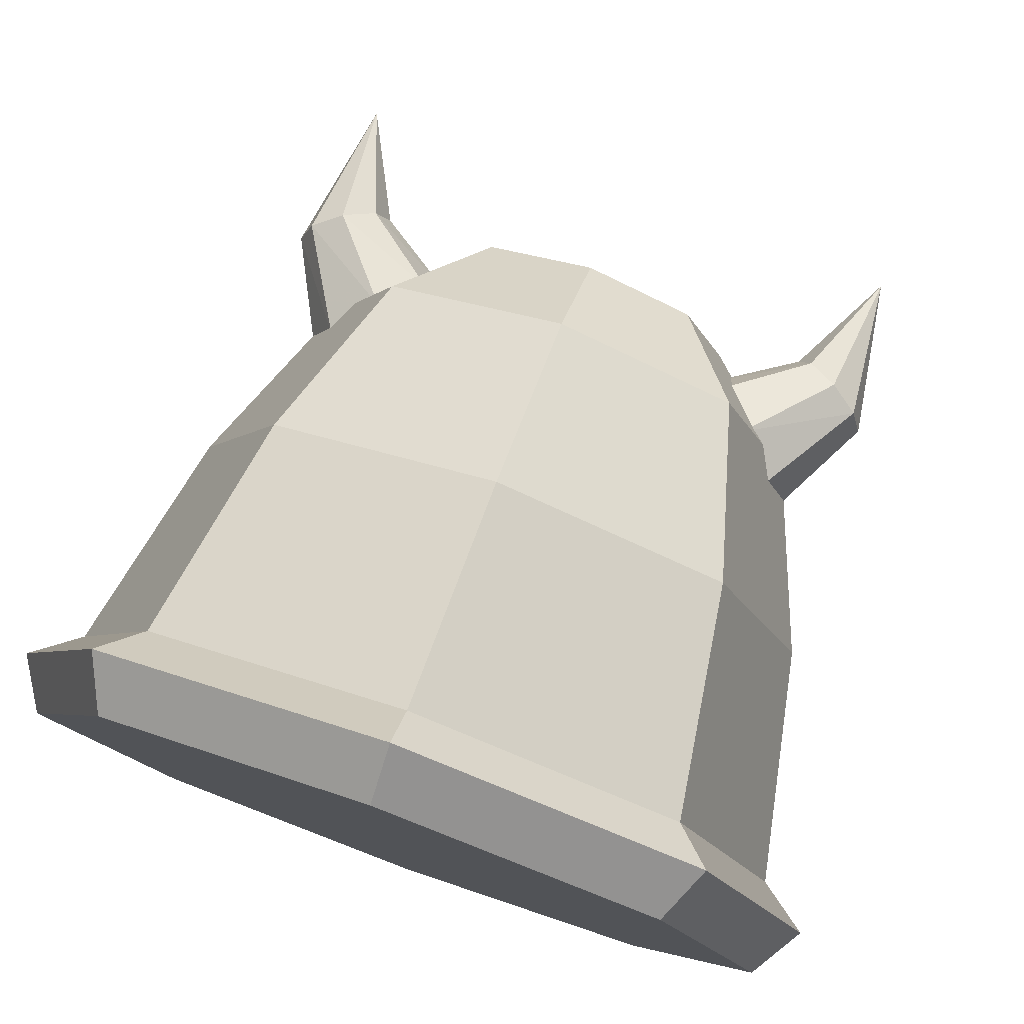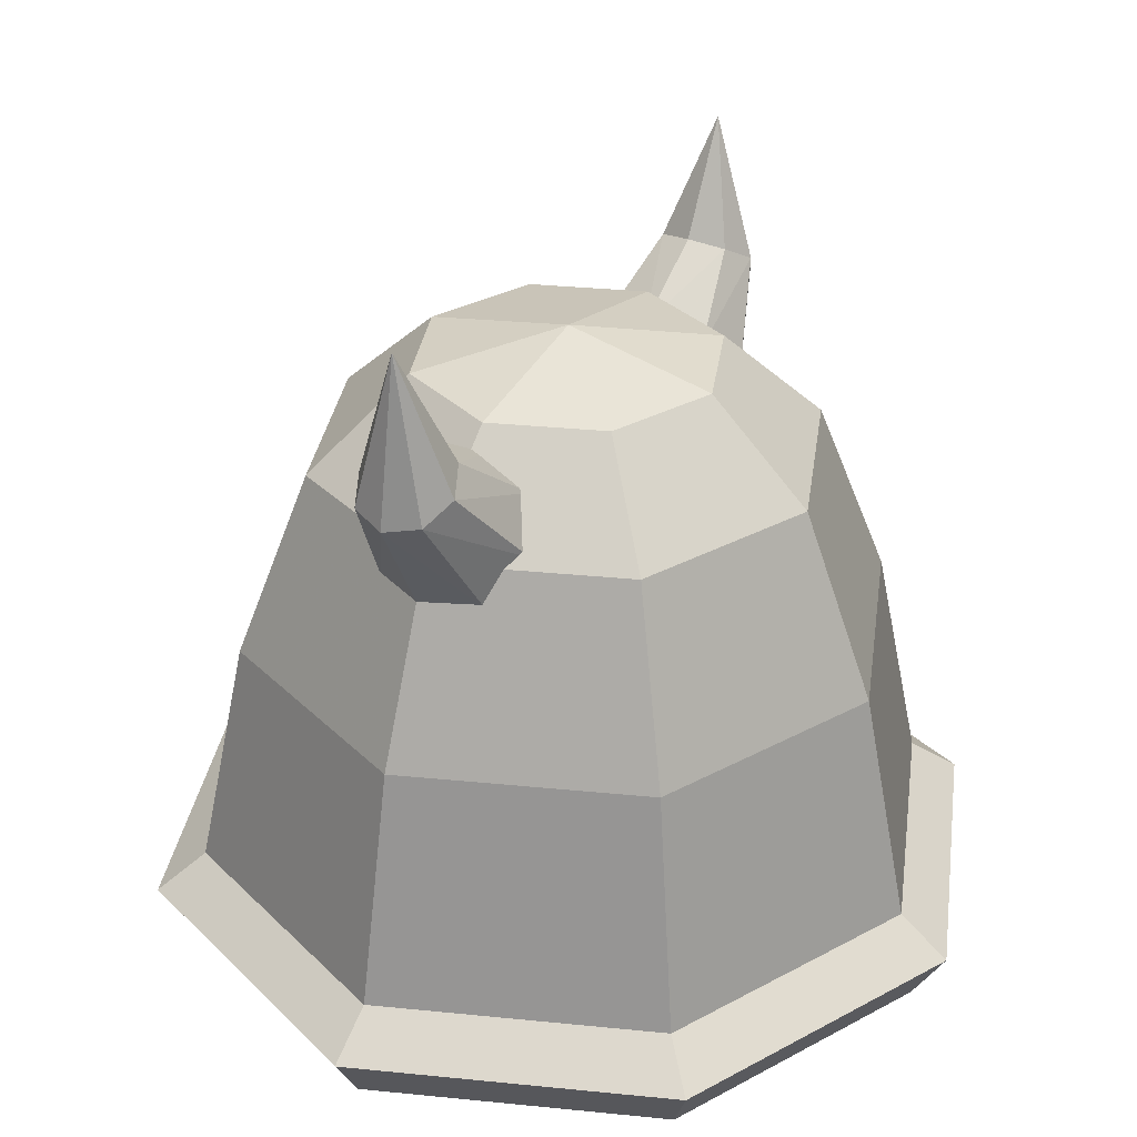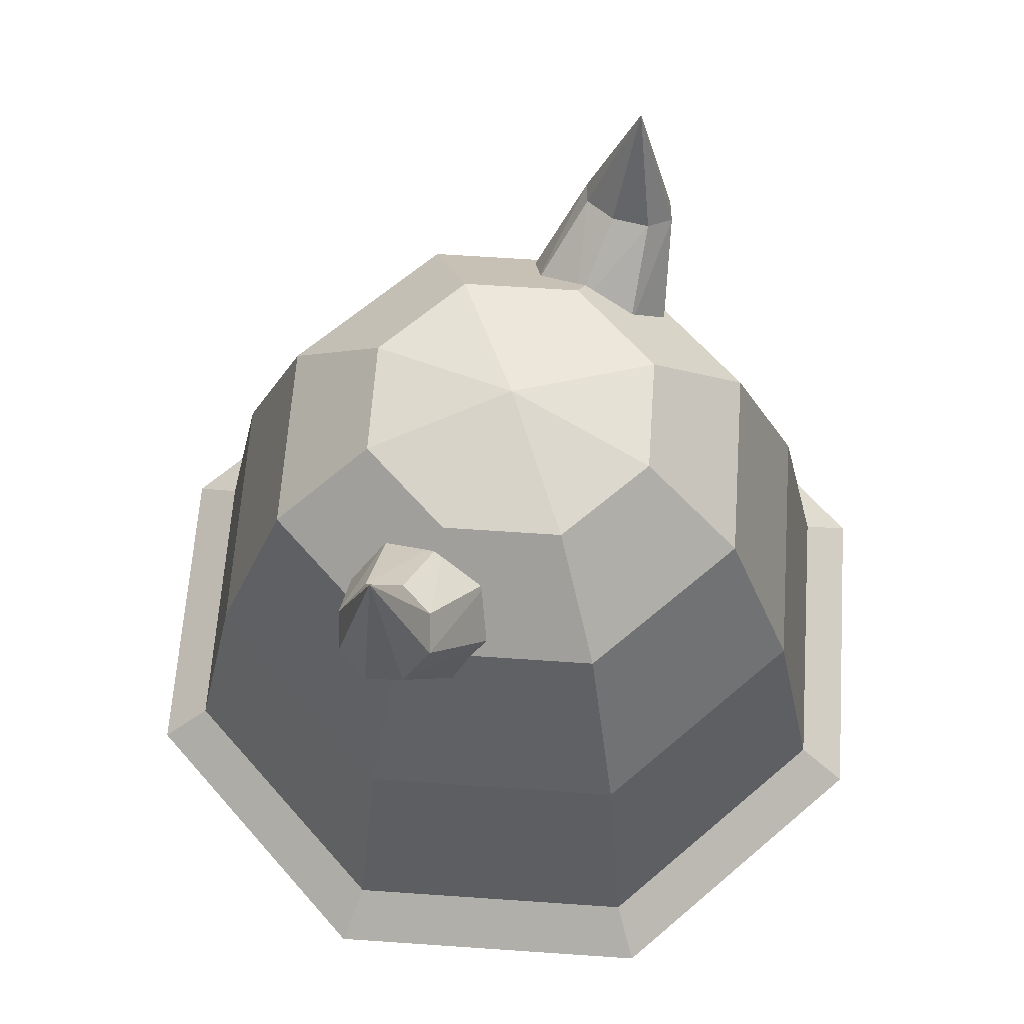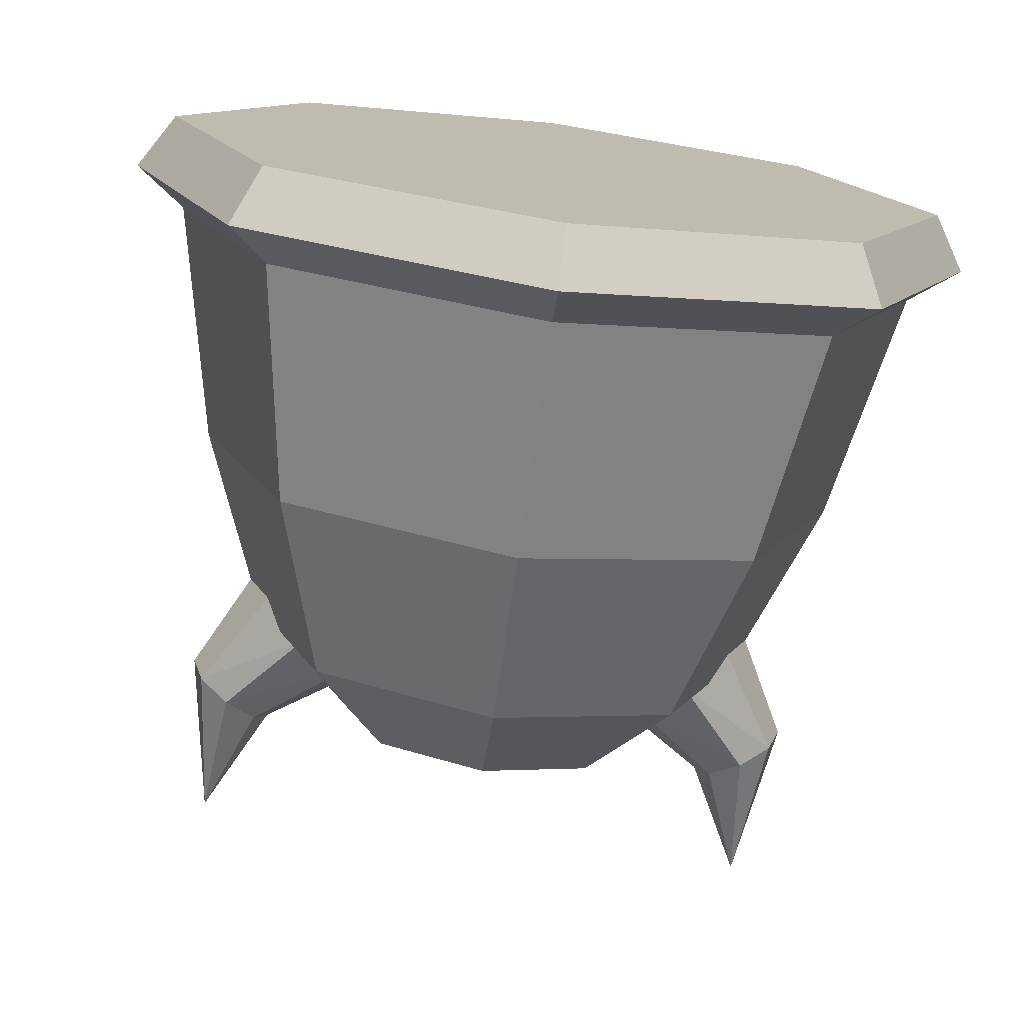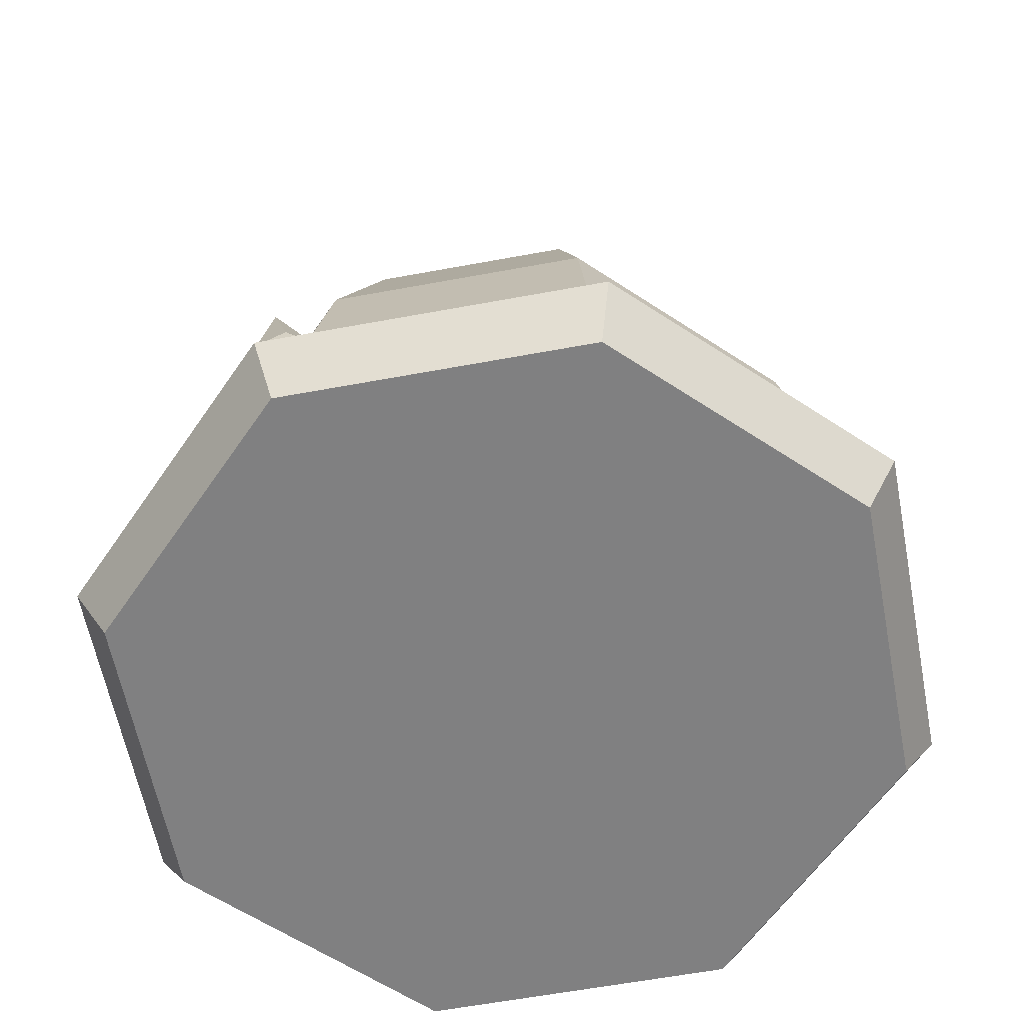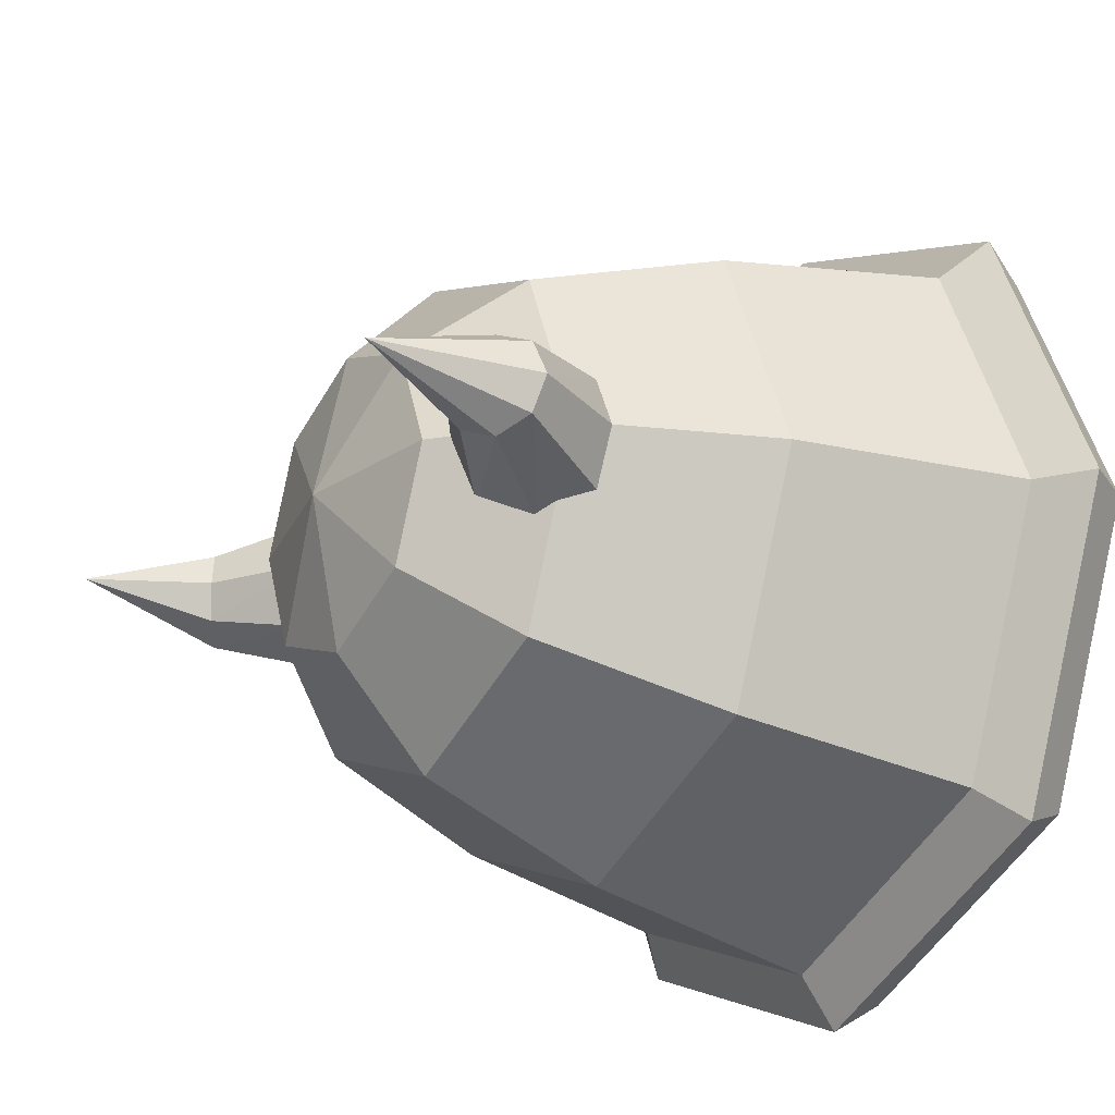
<metadata>
{"format":"obj","ext":"obj","renderer":"f3d","projection":"perspective","resolution":1024,"background":"white","views":[{"elev":78.1,"azim":-160.2,"up":"+Y"},{"elev":32.1,"azim":120.5,"up":"+Z"},{"elev":63.3,"azim":-63.5,"up":"+Z"},{"elev":-75.1,"azim":172.6,"up":"+Y"},{"elev":-60.2,"azim":168.3,"up":"+Z"},{"elev":-24.4,"azim":58.1,"up":"+Y"}]}
</metadata>
<code>
g huohuashilaimu_01
v 18.03 -4e-06 70.13
v 20 -6.882 68.06
v 30.24 -4.288 76.19
v 28.73 -5e-06 77.11
v 24.73 -9.733 63.07
v 33.9 -6.064 73.95
v 29.47 -6.882 58.08
v 37.56 -4.288 71.71
v 31.43 -2e-06 56.01
v 39.07 -4e-06 70.78
v 35.73 -6e-06 90.67
v 30.24 4.288 76.19
v 20 6.882 68.06
v 33.9 6.064 73.95
v 24.73 9.733 63.07
v 37.56 4.288 71.71
v 29.47 6.882 58.08
v -18.03 -4e-06 70.13
v -28.73 -5e-06 77.11
v -30.24 -4.288 76.19
v -20 -6.882 68.06
v -33.9 -6.064 73.95
v -24.73 -9.733 63.07
v -37.56 -4.288 71.71
v -29.47 -6.882 58.08
v -39.07 -5e-06 70.78
v -31.43 -2e-06 56.01
v -35.73 -7e-06 90.67
v -20 6.882 68.06
v -30.24 4.288 76.19
v -24.73 9.733 63.07
v -33.9 6.064 73.95
v -29.47 6.882 58.08
v -37.56 4.288 71.71
f 1 2 3
f 3 4 1
f 2 5 6
f 6 3 2
f 5 7 8
f 8 6 5
f 7 9 10
f 10 8 7
f 4 3 11
f 3 6 11
f 6 8 11
f 8 10 11
f 1 4 12
f 12 13 1
f 13 12 14
f 14 15 13
f 15 14 16
f 16 17 15
f 17 16 10
f 10 9 17
f 4 11 12
f 12 11 14
f 14 11 16
f 16 11 10
f 18 19 20
f 20 21 18
f 21 20 22
f 22 23 21
f 23 22 24
f 24 25 23
f 25 24 26
f 26 27 25
f 19 28 20
f 20 28 22
f 22 28 24
f 24 28 26
f 18 29 30
f 30 19 18
f 29 31 32
f 32 30 29
f 31 33 34
f 34 32 31
f 33 27 26
f 26 34 33
f 19 30 28
f 30 32 28
f 32 34 28
f 34 26 28
g huohuashilaimu
v 8e-06 -0.002595 78.11
v 7e-06 -18.7 74.32
v 13.23 -13.21 74.32
v 18.7 -5e-06 74.32
v 13.21 13.23 74.32
v 22.07 -22.04 62.74
v 5e-06 -31.19 62.74
v 31.19 -3e-06 62.74
v 22.04 22.07 62.74
v 8e-06 31.18 62.74
v 1.1e-05 18.69 74.32
v 28.46 -28.43 39.98
v 3e-06 -40.23 39.98
v 40.23 1e-06 39.98
v 28.43 28.46 39.98
v 6e-06 40.22 39.98
v 32.78 -32.74 11.09
v 0 -46.32 11.09
v 46.32 0 11.09
v 32.74 32.77 11.09
v 6e-06 46.31 11.09
v 32.78 -32.74 11.09
v 0 -46.32 11.09
v -2e-06 -52.55 6.531
v 37.18 -37.14 6.531
v 46.32 0 11.09
v 52.55 1e-06 6.531
v 32.74 32.77 11.09
v 37.14 37.18 6.531
v -2e-06 -48.36 -0.2185
v 34.22 -34.18 -0.2185
v 48.36 2e-06 -0.2185
v 34.18 34.22 -0.2185
v 34.22 -34.18 -0.2185
v -2e-06 -48.36 -0.2185
v 2e-06 -0.003009 -0.2185
v 48.36 2e-06 -0.2185
v 34.18 34.22 -0.2185
v 7e-06 52.54 6.531
v 6e-06 46.31 11.09
v 7e-06 48.35 -0.2185
v 7e-06 48.35 -0.2185
v -13.23 -13.21 74.32
v -18.7 -5e-06 74.32
v -13.21 13.23 74.32
v -22.07 -22.04 62.74
v -31.19 -3e-06 62.74
v -22.04 22.07 62.74
v -28.46 -28.43 39.98
v -40.23 0 39.98
v -28.43 28.46 39.98
v -32.78 -32.74 11.09
v -46.32 0 11.09
v -32.74 32.77 11.09
v -32.78 -32.74 11.09
v -37.18 -37.14 6.531
v -46.32 0 11.09
v -52.55 2e-06 6.531
v -32.74 32.77 11.09
v -37.14 37.18 6.531
v -34.22 -34.18 -0.2185
v -48.36 3e-06 -0.2185
v -34.18 34.22 -0.2185
v -34.22 -34.18 -0.2185
v -48.36 3e-06 -0.2185
v -34.18 34.22 -0.2185
f 35 36 37
f 35 37 38
f 35 38 39
f 40 37 36
f 36 41 40
f 42 38 37
f 37 40 42
f 43 39 38
f 38 42 43
f 43 44 45
f 45 39 43
f 46 40 41
f 41 47 46
f 48 42 40
f 40 46 48
f 49 43 42
f 42 48 49
f 49 50 44
f 44 43 49
f 51 46 47
f 47 52 51
f 53 48 46
f 46 51 53
f 54 49 48
f 48 53 54
f 54 55 50
f 50 49 54
f 56 57 58
f 58 59 56
f 60 56 59
f 59 61 60
f 62 60 61
f 61 63 62
f 59 58 64
f 64 65 59
f 61 59 65
f 65 66 61
f 63 61 66
f 66 67 63
f 68 69 70
f 71 68 70
f 72 71 70
f 35 39 45
f 62 63 73
f 73 74 62
f 63 67 75
f 75 73 63
f 76 72 70
f 35 77 36
f 35 78 77
f 35 79 78
f 80 41 36
f 36 77 80
f 81 80 77
f 77 78 81
f 82 81 78
f 78 79 82
f 82 79 45
f 45 44 82
f 83 47 41
f 41 80 83
f 84 83 80
f 80 81 84
f 85 84 81
f 81 82 85
f 85 82 44
f 44 50 85
f 86 52 47
f 47 83 86
f 87 86 83
f 83 84 87
f 88 87 84
f 84 85 88
f 88 85 50
f 50 55 88
f 89 90 58
f 58 57 89
f 91 92 90
f 90 89 91
f 93 94 92
f 92 91 93
f 90 95 64
f 64 58 90
f 92 96 95
f 95 90 92
f 94 97 96
f 96 92 94
f 98 70 69
f 99 70 98
f 100 70 99
f 35 45 79
f 93 74 73
f 73 94 93
f 94 73 75
f 75 97 94
f 76 70 100

</code>
